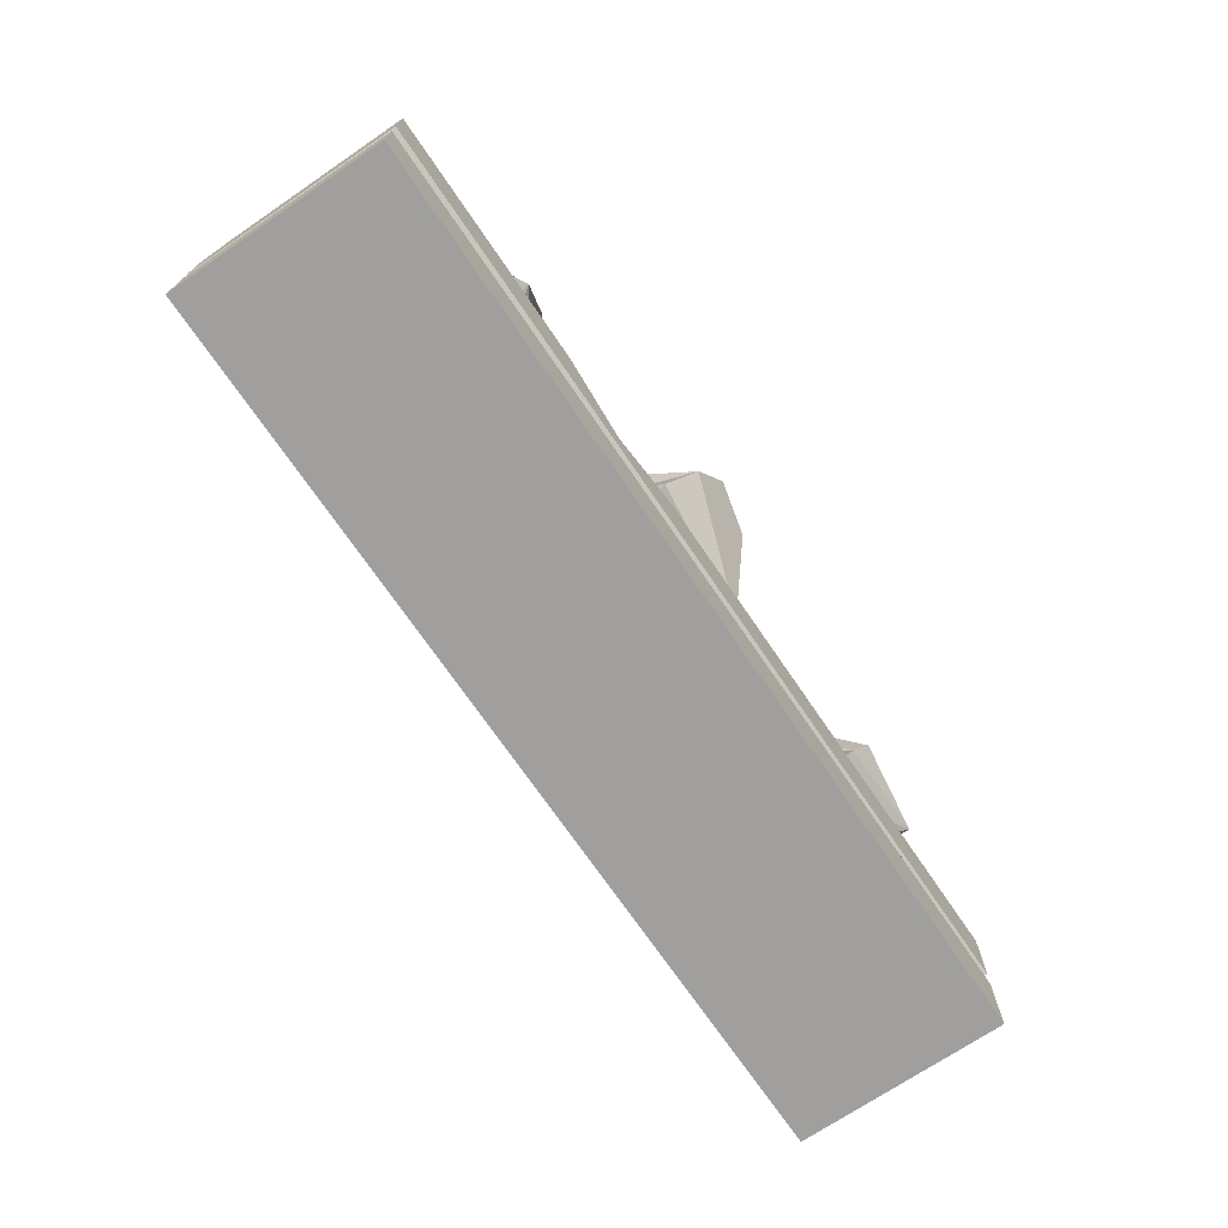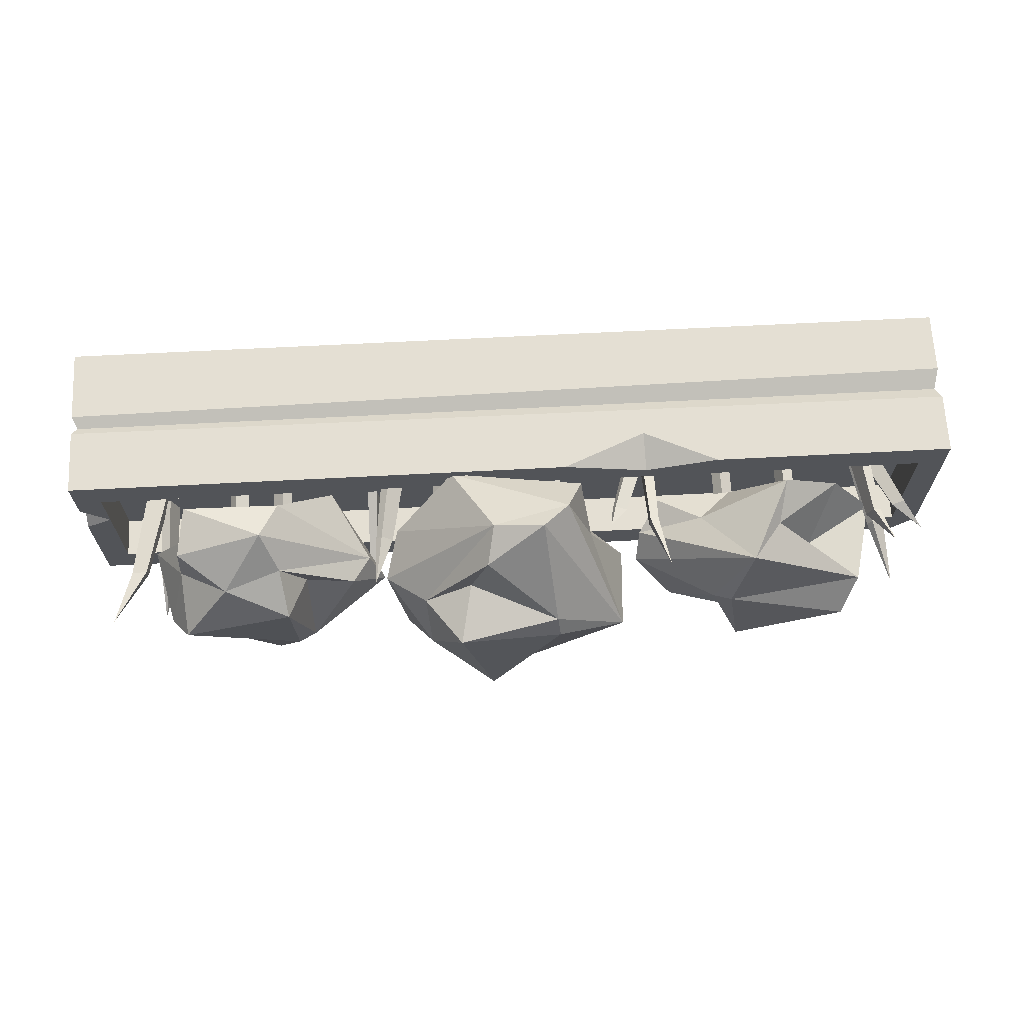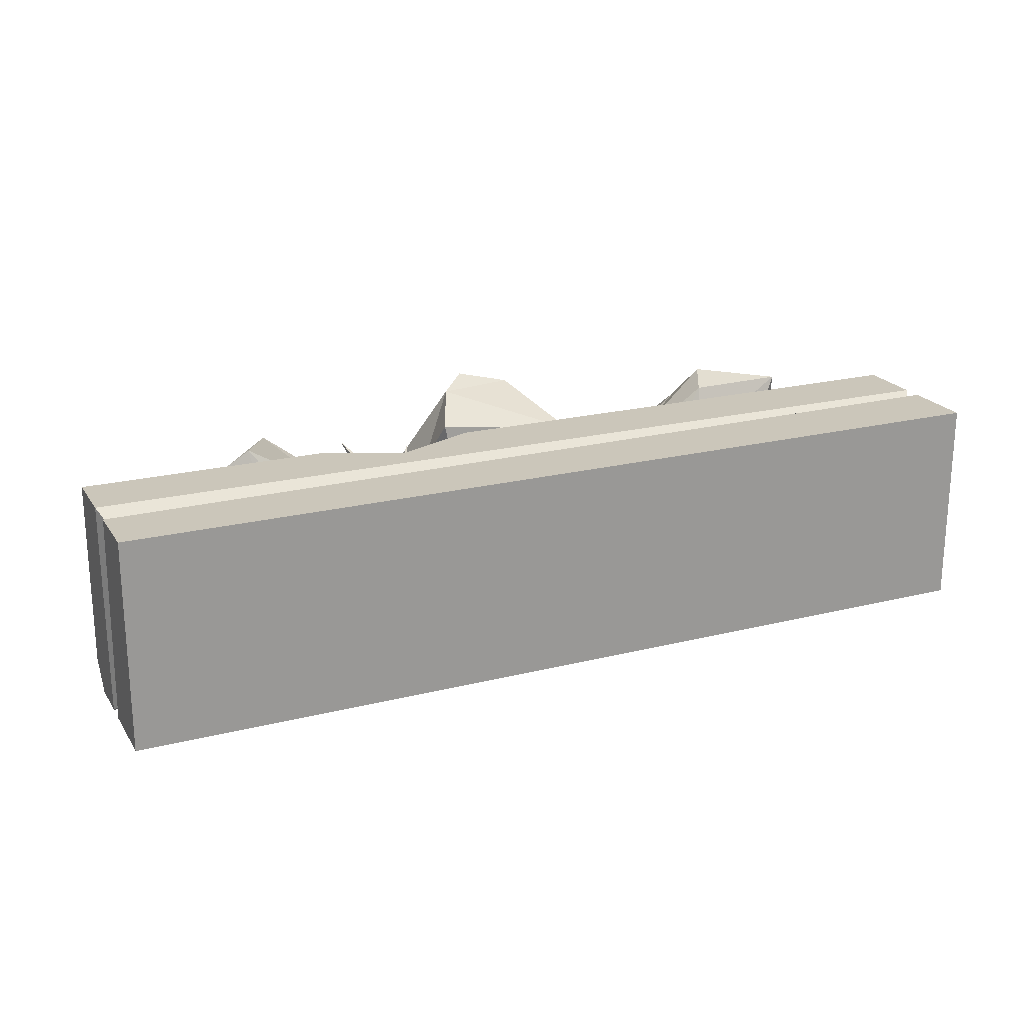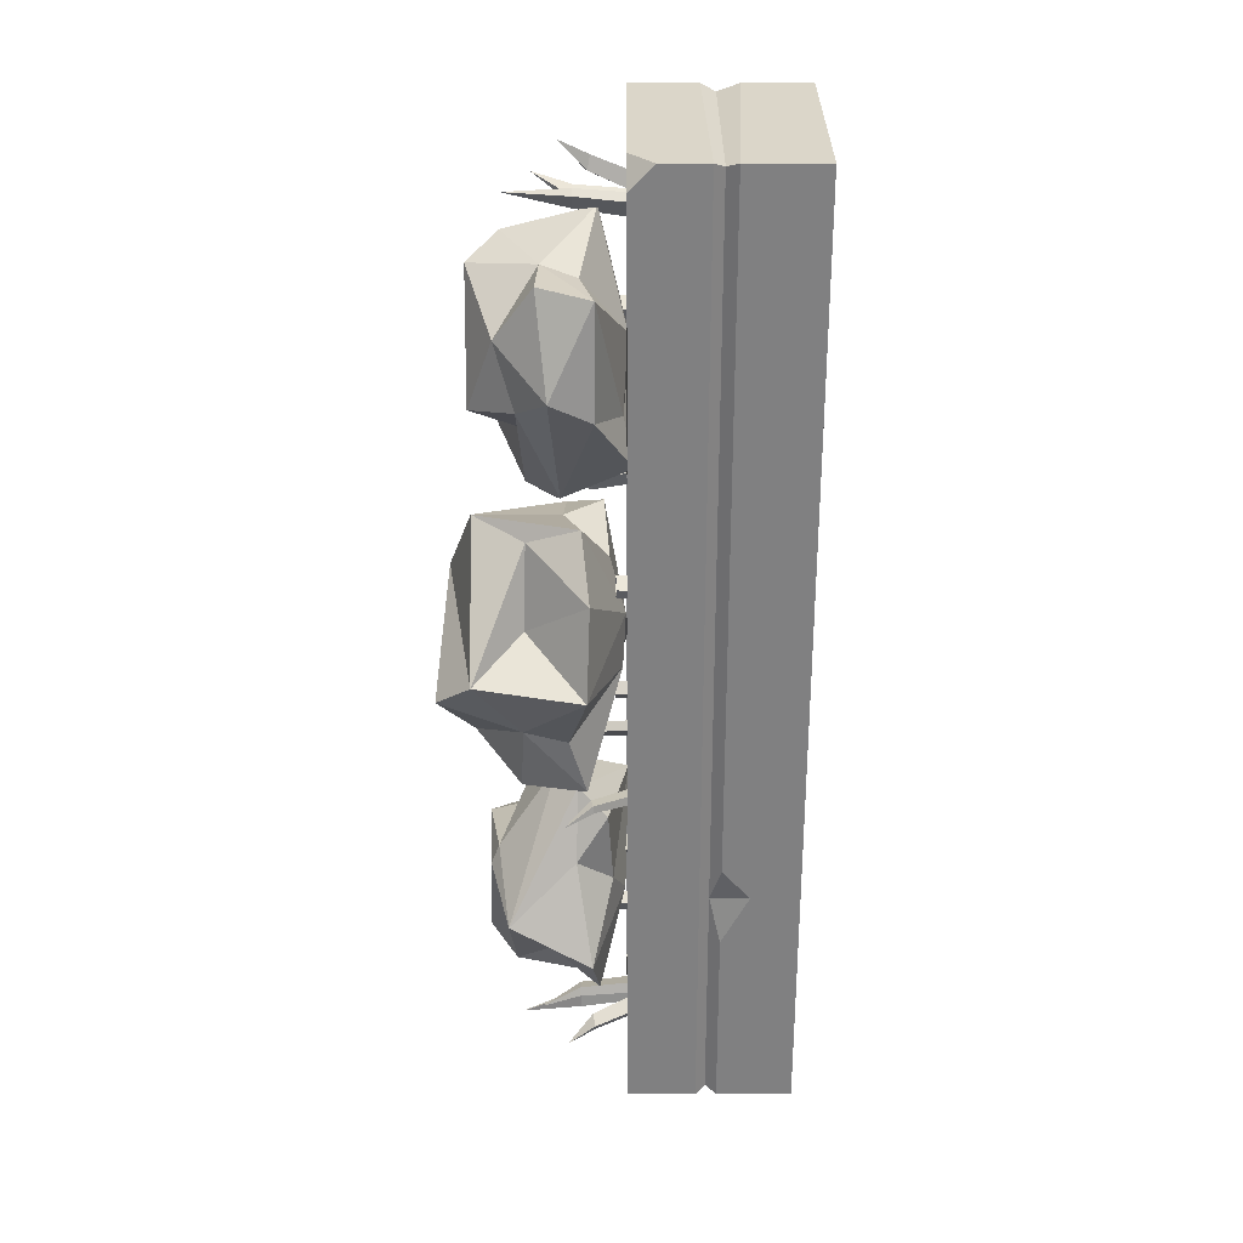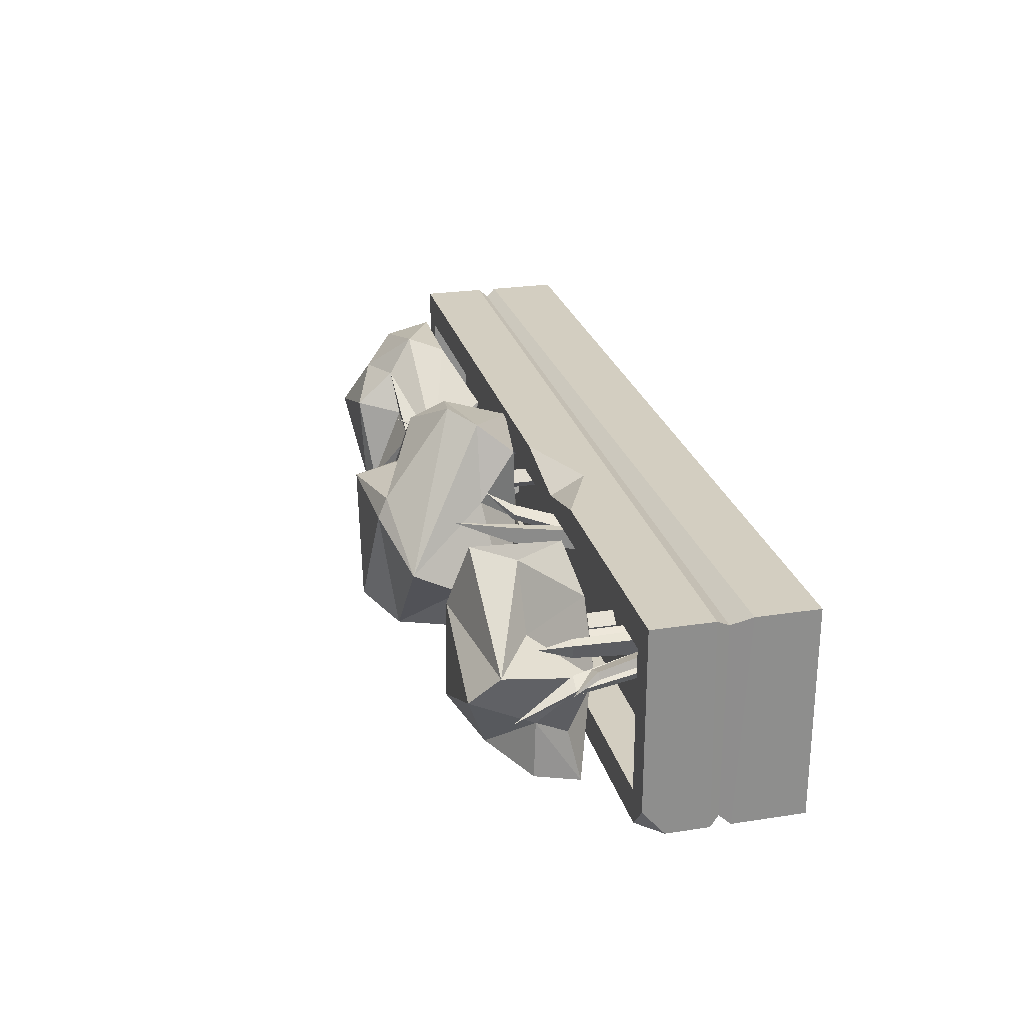
<metadata>
{"format":"obj","ext":"obj","renderer":"f3d","projection":"perspective","resolution":1024,"background":"white","views":[{"elev":-71.3,"azim":-55.8,"up":"+Y"},{"elev":66.7,"azim":177.0,"up":"+Z"},{"elev":21.1,"azim":-24.2,"up":"+Z"},{"elev":-60.0,"azim":-89.9,"up":"+Z"},{"elev":25.3,"azim":-103.9,"up":"+Z"}]}
</metadata>
<code>
v -1.151 0 0.2509
v 1.151 0 0.2509
v -1.151 0.3929 0.2509
v 1.151 0.3929 0.2509
v -1.093 0.3929 -0.2772
v 1.151 0.3929 -0.2772
v -1.151 0 -0.2772
v 1.151 0 -0.2772
v -1.082 0.3929 0.1688
v 1.082 0.3929 0.1688
v 1.082 0.3929 -0.1951
v -1.082 0.3929 -0.1951
v -1.082 0.2923 0.1688
v 1.082 0.2923 0.1688
v 1.082 0.2923 -0.1951
v -1.082 0.2923 -0.1951
v -1.138 0.2065 -0.2576
v -1.138 0.2065 0.2313
v 1.138 0.2065 0.2313
v 1.138 0.2065 -0.2576
v 1.151 0.2298 0.2509
v -1.151 0.2397 0.2509
v -1.151 0.2298 -0.2772
v 1.151 0.2298 -0.2772
v -1.151 0.1802 -0.2772
v -1.151 0.1553 0.2509
v 1.151 0.1802 0.2509
v 1.151 0.1802 -0.2772
v 0.3348 0.4817 -0.1873
v 0.05497 0.5767 0.3205
v -0.06955 0.6156 -0.164
v -0.1383 0.5322 0.3249
v 0.07046 0.81 -0.231
v 0.2305 0.7349 -0.08327
v 0.1499 0.8058 0.09001
v 0.1195 0.6657 0.1385
v 0.3105 0.4835 0.08722
v 0.1427 0.6206 -0.2379
v 0.001962 0.4778 -0.3504
v 0.1858 0.5211 -0.2133
v -0.1861 0.4713 -0.2665
v -0.2509 0.6121 -0.09526
v -0.2996 0.4903 -0.1311
v 0.2968 0.6269 -0.2121
v 0.07409 0.6655 0.2739
v -0.1009 0.767 0.1272
v -0.04326 0.3948 -0.03784
v 0.07432 0.4019 -0.0732
v 0.2404 0.6806 0.07872
v -0.07234 0.5951 0.3504
v 0.151 0.4136 0.1032
v -0.1394 0.4307 0.04962
v 0.158 0.3859 0.2239
v -0.279 0.7333 -0.01701
v 0.3429 0.5977 0.03829
v -0.004526 0.727 -0.2951
v -0.1073 0.7909 0.07589
v -0.2014 0.5366 0.1336
v -0.1772 0.4447 0.2572
v -0.8808 0.4557 -0.2894
v -0.3795 0.5331 -0.1384
v -0.7838 0.5648 0.06318
v -0.3391 0.4968 0.03138
v -0.8694 0.7231 -0.04775
v -0.7692 0.662 -0.217
v -0.601 0.7197 -0.1786
v -0.5524 0.6056 -0.161
v -0.6338 0.4572 -0.3198
v -0.8892 0.5689 -0.1102
v -0.9618 0.4525 0.0353
v -0.8756 0.4878 -0.1529
v -0.8522 0.4472 0.1855
v -0.6888 0.5619 0.2102
v -0.7112 0.4627 0.2601
v -0.8955 0.574 -0.2511
v -0.4244 0.6054 -0.1465
v -0.5207 0.6882 0.03575
v -0.6774 0.3849 0.0161
v -0.7308 0.3907 -0.08101
v -0.6281 0.6177 -0.2564
v -0.3291 0.5481 -0.03165
v -0.5896 0.4002 -0.182
v -0.5819 0.4141 0.08447
v -0.4844 0.3776 -0.2111
v -0.6144 0.6607 0.2203
v -0.6832 0.5502 -0.3392
v -0.9118 0.6556 0.03058
v -0.5648 0.7076 0.05109
v -0.4961 0.5004 0.1233
v -0.3915 0.4256 0.07856
v 0.85 0.4653 0.2627
v 0.387 0.5405 0.05149
v 0.8028 0.5713 -0.08965
v 0.3703 0.5052 -0.1173
v 0.8707 0.7252 0.02841
v 0.752 0.6658 0.1783
v 0.595 0.7219 0.1192
v 0.5506 0.6109 0.09588
v 0.6082 0.4667 0.2596
v 0.8815 0.5753 0.09117
v 0.9706 0.4622 -0.03945
v 0.8628 0.4965 0.1305
v 0.8847 0.457 -0.1984
v 0.7306 0.5685 -0.2437
v 0.7587 0.472 -0.2888
v 0.8692 0.5803 0.2277
v 0.4291 0.6108 0.06512
v 0.5459 0.6912 -0.09772
v 0.6941 0.3964 -0.05826
v 0.7328 0.4021 0.04228
v 0.6109 0.6227 0.1977
v 0.3525 0.555 -0.05794
v 0.5836 0.4113 0.1211
v 0.6112 0.4248 -0.1366
v 0.4784 0.3894 0.1352
v 0.6602 0.6645 -0.2632
v 0.6531 0.5571 0.2847
v 0.9218 0.6595 -0.04146
v 0.5903 0.7101 -0.1067
v 0.5336 0.5087 -0.1853
v 0.427 0.436 -0.1559
v -0.9749 0.2923 0.05338
v -0.9289 0.2923 0.08386
v -1.011 0.6491 -0.02713
v -0.9586 0.2923 0.02881
v -0.9126 0.2923 0.05929
v -0.9881 0.5046 0.01072
v -0.9998 0.5046 0.02837
v -0.9667 0.5046 0.05028
v -0.955 0.5046 0.03262
v -0.933 0.2923 0.1275
v -0.9141 0.2923 0.07567
v -0.9976 0.5941 0.1442
v -0.9607 0.2923 0.1174
v -0.9418 0.2923 0.06557
v -0.9739 0.5046 0.13
v -0.954 0.5046 0.1372
v -0.9404 0.5046 0.09996
v -0.9603 0.5046 0.0927
v -0.976 0.2923 0.1001
v -0.9322 0.2923 0.08657
v -1.088 0.5356 0.07149
v -0.9832 0.2923 0.07668
v -0.9395 0.2923 0.06319
v -1.052 0.4676 0.08404
v -1.047 0.4697 0.1007
v -1.016 0.4753 0.09031
v -1.022 0.4732 0.07366
v -0.3532 0.2923 0.1086
v -0.3523 0.2923 0.05342
v -0.4017 0.6491 0.1822
v -0.3827 0.2923 0.1081
v -0.3818 0.2923 0.05295
v -0.382 0.5046 0.1427
v -0.3609 0.5046 0.1431
v -0.3602 0.5046 0.1034
v -0.3814 0.5046 0.1031
v -0.3161 0.2923 0.08779
v -0.3574 0.2923 0.0679
v -0.2534 0.5356 0.185
v -0.3268 0.2923 0.1098
v -0.368 0.2923 0.08993
v -0.271 0.4676 0.1515
v -0.2635 0.4697 0.1357
v -0.2931 0.4753 0.1224
v -0.3006 0.4732 0.1382
v 0.9757 0.2923 -0.126
v 0.9505 0.2923 -0.08776
v 1.08 0.5356 -0.175
v 0.9961 0.2923 -0.1125
v 0.9709 0.2923 -0.07427
v 1.045 0.4676 -0.1621
v 1.03 0.4697 -0.1716
v 1.013 0.4753 -0.1441
v 1.028 0.4732 -0.1346
v 1.004 0.2923 -0.08918
v 0.9496 0.2923 -0.08353
v 1.083 0.6491 -0.04971
v 1.007 0.2923 -0.05986
v 0.9526 0.2923 -0.05421
v 1.042 0.5046 -0.0646
v 1.04 0.5046 -0.08567
v 1 0.5046 -0.08161
v 1.002 0.5046 -0.06054
v 0.9251 0.2923 -0.1199
v 0.9434 0.2923 -0.06784
v 0.9644 0.5941 -0.1738
v 0.9529 0.2923 -0.1297
v 0.9712 0.2923 -0.07762
v 0.9551 0.5046 -0.1477
v 0.9351 0.5046 -0.1407
v 0.9483 0.5046 -0.1033
v 0.9683 0.5046 -0.1103
v 0.3466 0.2923 0.06563
v 0.308 0.2923 0.02615
v 0.3646 0.6491 0.1519
v 0.3255 0.2923 0.08622
v 0.2869 0.2923 0.04674
v 0.3505 0.5046 0.1101
v 0.3657 0.5046 0.09532
v 0.338 0.5046 0.06695
v 0.3228 0.5046 0.08174
v 0.3653 0.2923 -0.1154
v 0.3718 0.2923 -0.07001
v 0.411 0.5356 -0.2216
v 0.3895 0.2923 -0.1188
v 0.396 0.2923 -0.07348
v 0.393 0.4676 -0.1883
v 0.3757 0.4697 -0.1857
v 0.3812 0.4753 -0.1538
v 0.3985 0.4732 -0.1564
v -0.7718 0.2835 0.02135
v -0.7434 0.2835 0.03454
v -0.7718 0.4191 0.02135
v -0.7434 0.4191 0.03454
v -0.755 0.4191 -0.01468
v -0.7267 0.4191 -0.001492
v -0.755 0.2835 -0.01468
v -0.7267 0.2835 -0.001492
v -0.5798 0.2835 -0.01345
v -0.5598 0.2835 -0.03748
v -0.5798 0.4191 -0.01345
v -0.5598 0.4191 -0.03748
v -0.6103 0.4191 -0.03887
v -0.5903 0.4191 -0.0629
v -0.6103 0.2835 -0.03887
v -0.5903 0.2835 -0.0629
v -0.1368 0.2815 -0.03543
v -0.1089 0.2829 -0.02133
v -0.1406 0.4169 -0.04137
v -0.1127 0.4183 -0.02727
v -0.1226 0.4158 -0.07679
v -0.09474 0.4172 -0.06269
v -0.1188 0.2805 -0.07085
v -0.09092 0.2819 -0.05675
v 0.1913 0.2835 0.038
v 0.2134 0.2835 0.01582
v 0.1913 0.4191 0.038
v 0.2134 0.4191 0.01582
v 0.1631 0.4191 0.009995
v 0.1852 0.4191 -0.01218
v 0.1631 0.2835 0.009995
v 0.1852 0.2835 -0.01218
v 0.5978 0.2835 0.02086
v 0.6199 0.2835 0.04299
v 0.5978 0.4191 0.02086
v 0.6199 0.4191 0.04299
v 0.6259 0.4191 -0.007213
v 0.648 0.4191 0.01492
v 0.6259 0.2835 -0.007213
v 0.648 0.2835 0.01492
v 0.7546 0.2835 -0.01902
v 0.7724 0.2835 -0.0447
v 0.7546 0.4191 -0.01902
v 0.7724 0.4191 -0.0447
v 0.722 0.4191 -0.04167
v 0.7398 0.4191 -0.06736
v 0.722 0.2835 -0.04167
v 0.7398 0.2835 -0.06736
v -0.5396 0.3929 0.2509
v -0.1391 0.3929 0.2509
v -0.3544 0.3929 0.2065
v -0.3509 0.3057 0.2509
v -1.151 0.3367 -0.2772
v -1.151 0.3929 -0.2114
v 0.5787 0.2065 -0.2576
v 0.6912 0.1802 -0.2772
v 0.4923 0.1802 -0.2772
v 0.5655 0.1137 -0.2772
v 1.151 0.3929 0.1144
v 1.151 0.3929 0.009846
v 1.082 0.3929 0.05071
v 1.151 0.34 0.07019
f 18 19 21 22
f 13 14 15 16
f 23 266 17
f 7 8 2 1
f 19 20 24 21
f 17 18 22 23
f 10 262 261 4
f 4 270 272 10
f 5 265 12
f 9 10 14 13
f 14 272 15
f 11 12 16 15
f 12 9 13 16
f 25 26 18 17
f 26 27 19 18
f 27 28 20 19
f 269 266 267
f 22 263 260 3
f 264 265 5
f 21 273 270 4
f 7 1 26 25
f 1 2 27 26
f 2 8 28 27
f 8 269 267 28
f 49 30 55
f 30 53 37
f 30 49 45
f 51 47 48
f 46 57 54
f 46 35 57
f 35 36 49
f 50 30 45
f 42 41 43
f 41 31 39
f 50 32 30
f 32 59 53
f 52 43 47
f 40 38 29
f 39 38 40
f 55 34 49
f 36 46 45
f 56 39 31
f 37 55 30
f 58 32 54
f 47 43 41
f 48 29 51
f 43 52 58
f 59 58 52
f 54 43 58
f 30 32 53
f 41 42 31
f 43 54 42
f 34 55 44
f 45 46 50
f 49 36 45
f 38 34 44
f 34 38 33
f 34 35 49
f 33 35 34
f 52 53 59
f 47 53 52
f 39 47 41
f 57 35 33
f 56 57 33
f 54 57 56
f 48 47 39
f 29 38 44
f 55 29 44
f 55 37 29
f 39 40 48
f 37 53 51
f 29 48 40
f 50 54 32
f 46 54 50
f 53 47 51
f 33 38 56
f 35 46 36
f 42 56 31
f 54 56 42
f 38 39 56
f 51 29 37
f 58 59 32
f 80 61 86
f 61 84 68
f 61 80 76
f 82 78 79
f 77 88 85
f 77 66 88
f 66 67 80
f 81 61 76
f 73 72 74
f 72 62 70
f 81 63 61
f 63 90 84
f 83 74 78
f 71 69 60
f 70 69 71
f 86 65 80
f 67 77 76
f 87 70 62
f 68 86 61
f 89 63 85
f 78 74 72
f 79 60 82
f 74 83 89
f 90 89 83
f 85 74 89
f 61 63 84
f 72 73 62
f 74 85 73
f 65 86 75
f 76 77 81
f 80 67 76
f 69 65 75
f 65 69 64
f 65 66 80
f 64 66 65
f 83 84 90
f 78 84 83
f 70 78 72
f 88 66 64
f 87 88 64
f 85 88 87
f 79 78 70
f 60 69 75
f 86 60 75
f 86 68 60
f 70 71 79
f 68 84 82
f 60 79 71
f 81 85 63
f 77 85 81
f 84 78 82
f 64 69 87
f 66 77 67
f 73 87 62
f 85 87 73
f 69 70 87
f 82 60 68
f 89 90 63
f 111 92 117
f 92 115 99
f 92 111 107
f 113 109 110
f 108 119 116
f 108 97 119
f 97 98 111
f 112 92 107
f 104 103 105
f 103 93 101
f 112 94 92
f 94 121 115
f 114 105 109
f 102 100 91
f 101 100 102
f 117 96 111
f 98 108 107
f 118 101 93
f 99 117 92
f 120 94 116
f 109 105 103
f 110 91 113
f 105 114 120
f 121 120 114
f 116 105 120
f 92 94 115
f 103 104 93
f 105 116 104
f 96 117 106
f 107 108 112
f 111 98 107
f 100 96 106
f 96 100 95
f 96 97 111
f 95 97 96
f 114 115 121
f 109 115 114
f 101 109 103
f 119 97 95
f 118 119 95
f 116 119 118
f 110 109 101
f 91 100 106
f 117 91 106
f 117 99 91
f 101 102 110
f 99 115 113
f 91 110 102
f 112 116 94
f 108 116 112
f 115 109 113
f 95 100 118
f 97 108 98
f 104 118 93
f 116 118 104
f 100 101 118
f 113 91 99
f 120 121 94
f 128 129 124
f 124 130 127
f 129 130 124
f 127 128 124
f 125 122 128 127
f 122 123 129 128
f 123 126 130 129
f 127 130 126 125
f 137 138 133
f 133 139 136
f 138 139 133
f 136 137 133
f 134 131 137 136
f 131 132 138 137
f 132 135 139 138
f 136 139 135 134
f 146 147 142
f 142 148 145
f 147 148 142
f 145 146 142
f 143 140 146 145
f 140 141 147 146
f 141 144 148 147
f 145 148 144 143
f 155 156 151
f 151 157 154
f 156 157 151
f 154 155 151
f 152 149 155 154
f 149 150 156 155
f 150 153 157 156
f 154 157 153 152
f 164 165 160
f 160 166 163
f 165 166 160
f 163 164 160
f 161 158 164 163
f 158 159 165 164
f 159 162 166 165
f 163 166 162 161
f 173 174 169
f 169 175 172
f 174 175 169
f 172 173 169
f 170 167 173 172
f 167 168 174 173
f 168 171 175 174
f 172 175 171 170
f 182 183 178
f 178 184 181
f 183 184 178
f 181 182 178
f 179 176 182 181
f 176 177 183 182
f 177 180 184 183
f 181 184 180 179
f 191 192 187
f 187 193 190
f 192 193 187
f 190 191 187
f 188 185 191 190
f 185 186 192 191
f 186 189 193 192
f 190 193 189 188
f 200 201 196
f 196 202 199
f 201 202 196
f 199 200 196
f 197 194 200 199
f 194 195 201 200
f 195 198 202 201
f 199 202 198 197
f 209 210 205
f 205 211 208
f 210 211 205
f 208 209 205
f 206 203 209 208
f 203 204 210 209
f 204 207 211 210
f 208 211 207 206
f 212 213 215 214
f 216 217 219 218
f 213 219 217 215
f 218 212 214 216
f 220 221 223 222
f 224 225 227 226
f 221 227 225 223
f 226 220 222 224
f 228 229 231 230
f 232 233 235 234
f 229 235 233 231
f 234 228 230 232
f 236 237 239 238
f 240 241 243 242
f 237 243 241 239
f 242 236 238 240
f 244 245 247 246
f 248 249 251 250
f 245 251 249 247
f 250 244 246 248
f 252 253 255 254
f 256 257 259 258
f 253 259 257 255
f 258 252 254 256
f 261 262 263
f 263 262 260
f 6 5 12 11
f 264 5 6 24 23
f 23 22 3 265 264
f 12 265 3 9
f 267 266 20 28
f 17 266 268 25
f 272 271 6 11
f 270 273 272
f 272 273 271
f 268 266 269
f 263 21 4 261
f 22 21 263
f 3 260 262 9
f 9 262 10
f 25 268 269 7
f 7 269 8
f 266 24 20
f 23 24 266
f 273 24 6 271
f 21 24 273
f 10 272 14
f 15 272 11

</code>
